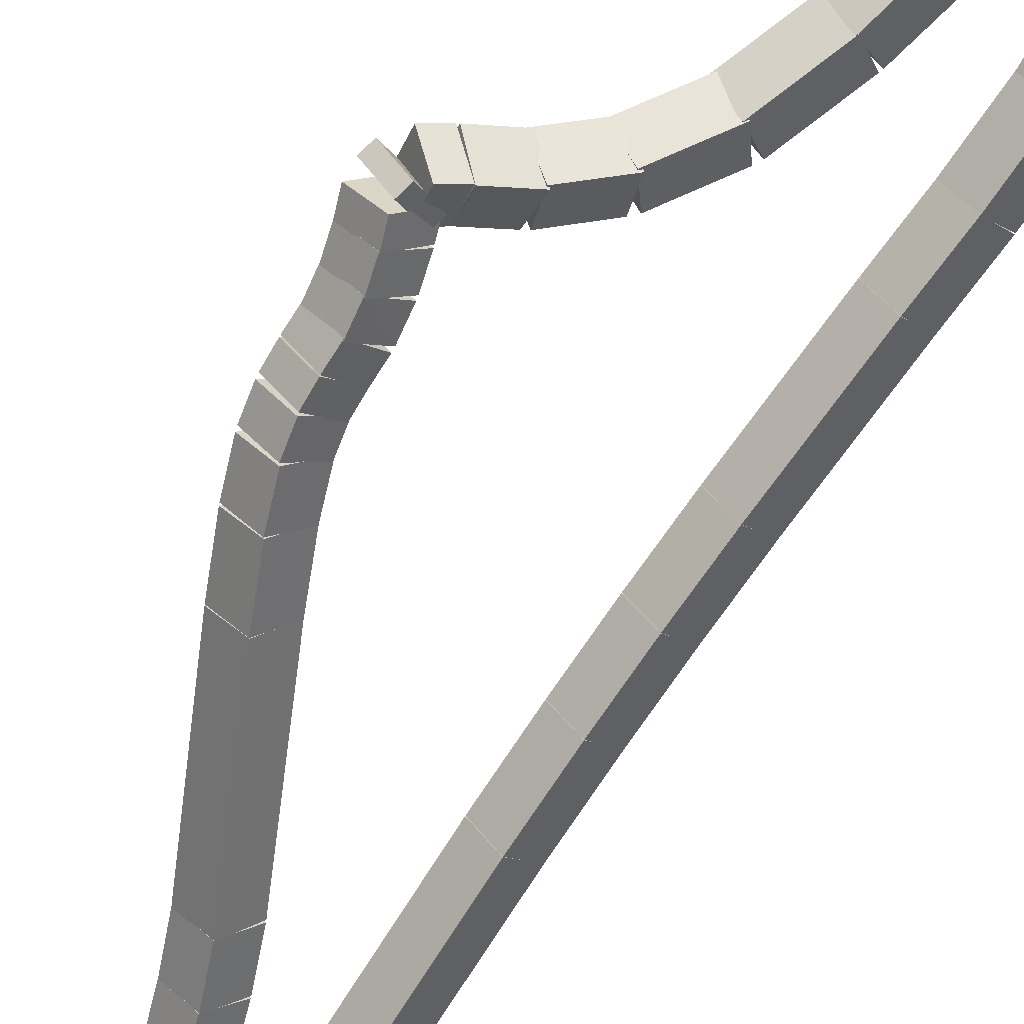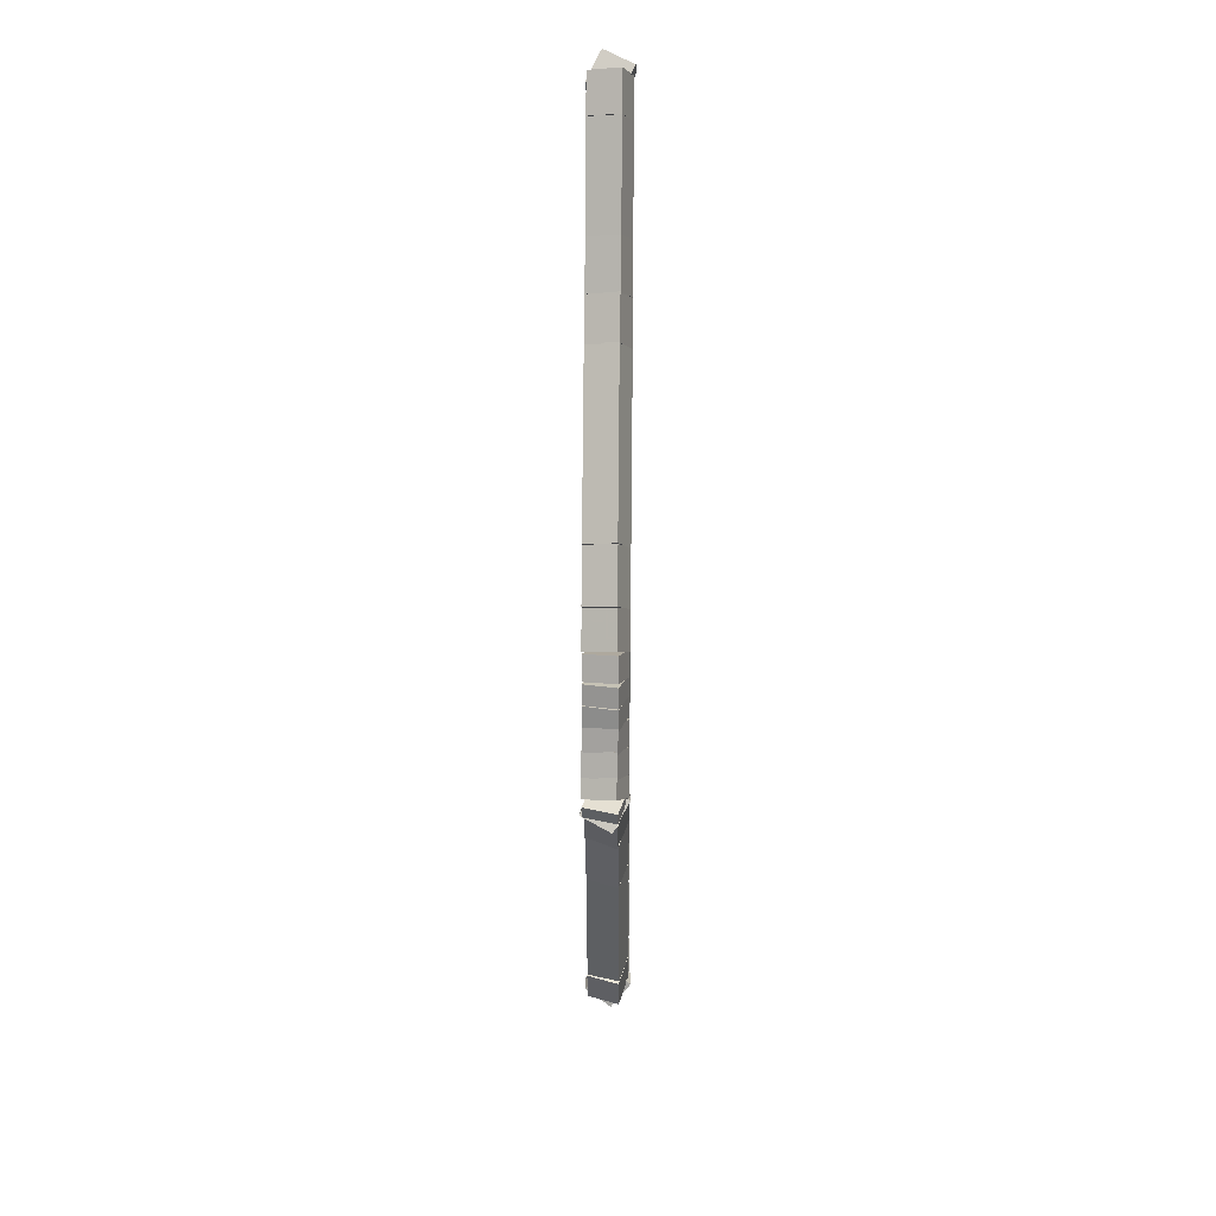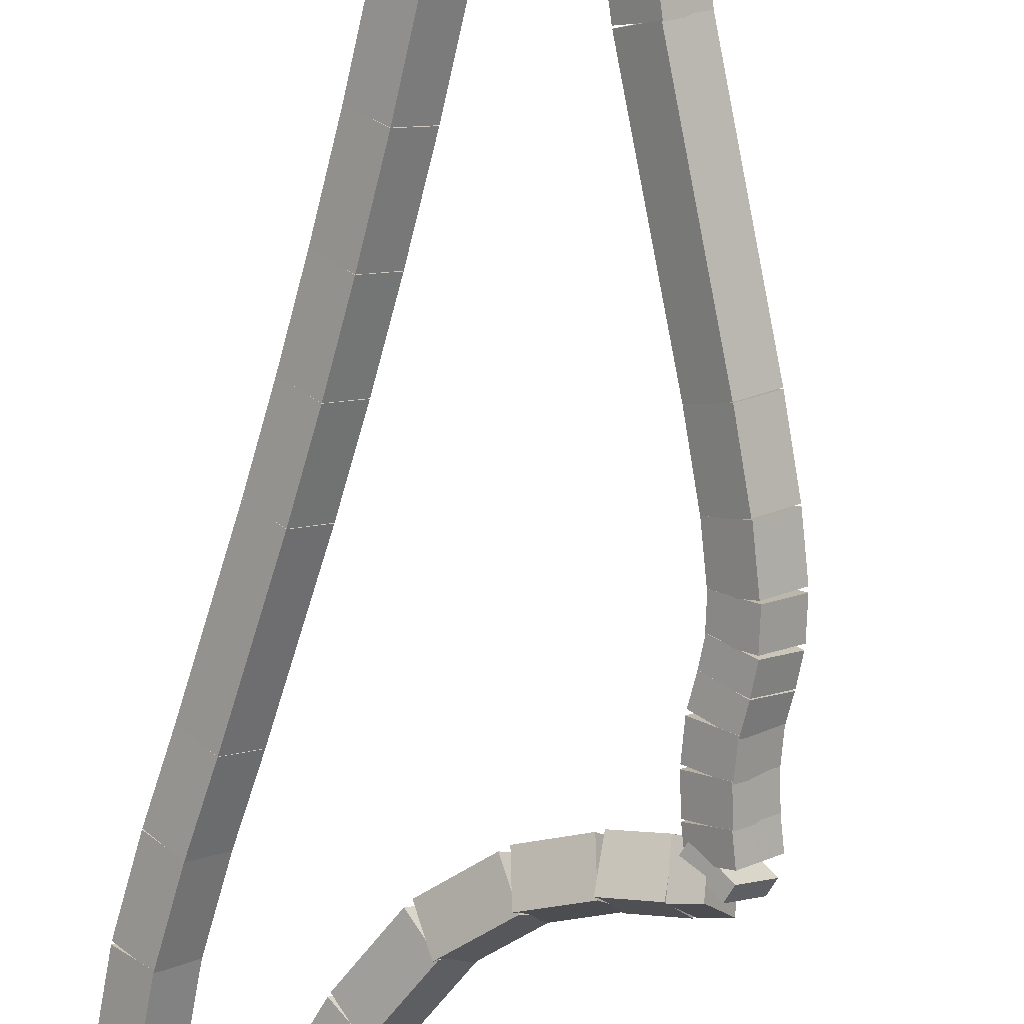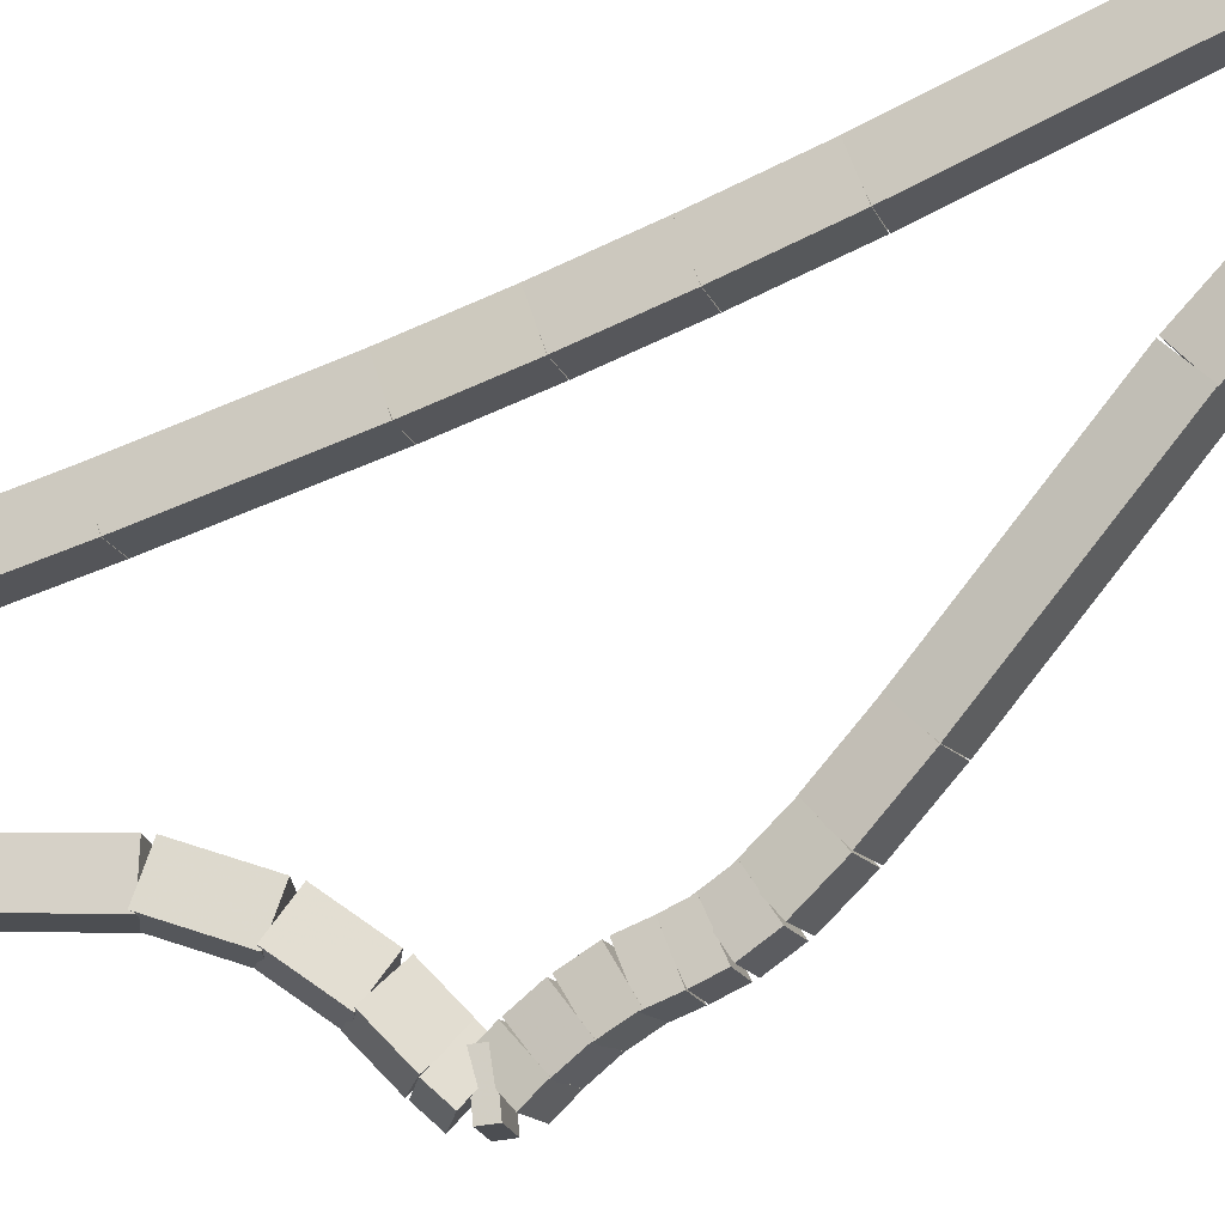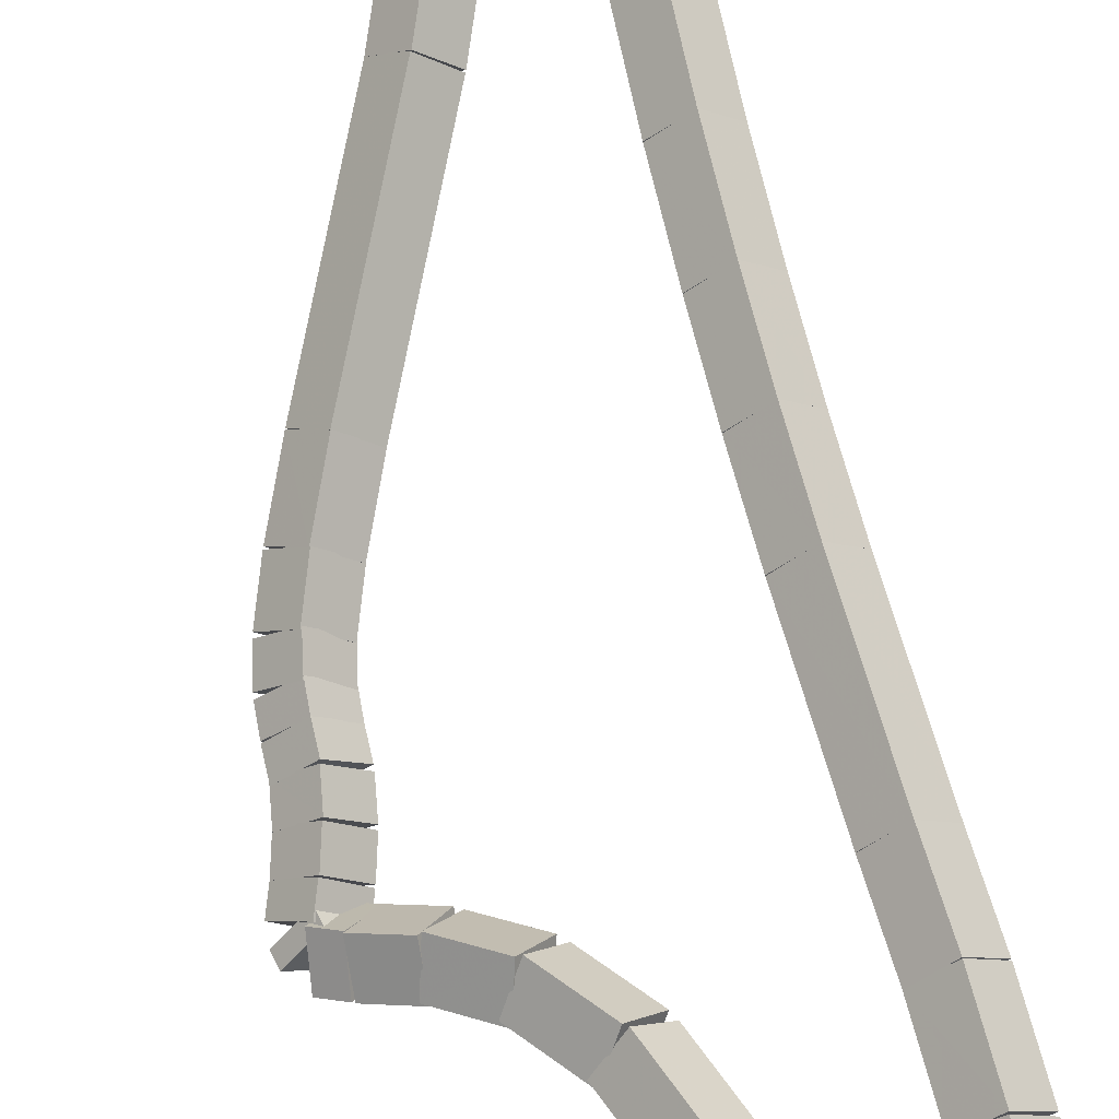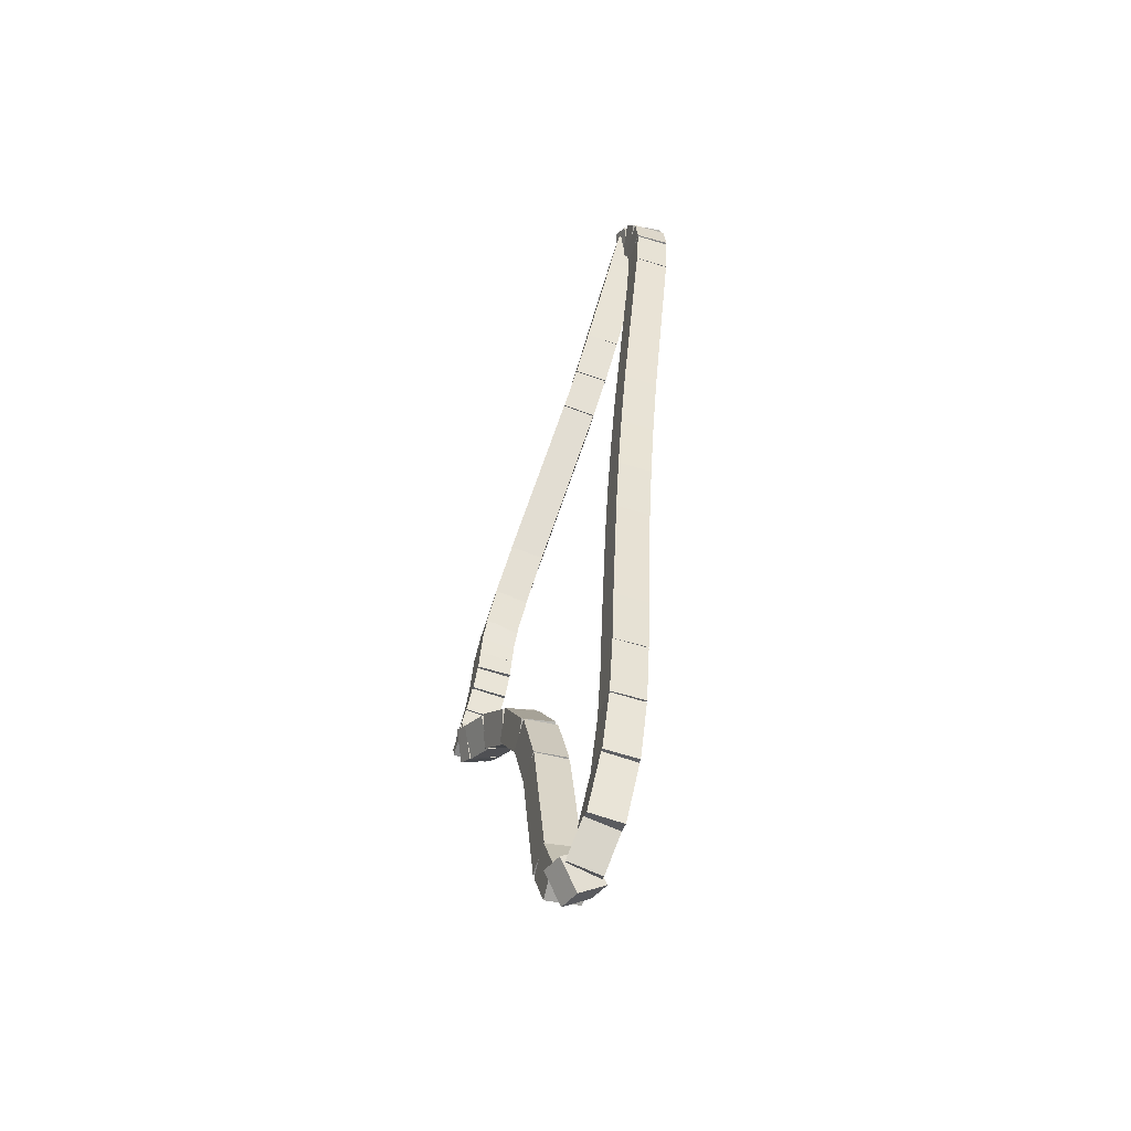
<metadata>
{"format":"obj","ext":"obj","renderer":"f3d","projection":"perspective","resolution":1024,"background":"white","views":[{"elev":-76.4,"azim":-39.5,"up":"+Z"},{"elev":29.7,"azim":-119.1,"up":"+Y"},{"elev":-65.6,"azim":159.6,"up":"+Z"},{"elev":-62.3,"azim":109.0,"up":"+Z"},{"elev":66.0,"azim":-19.7,"up":"+Z"},{"elev":-54.5,"azim":27.6,"up":"+Y"}]}
</metadata>
<code>
g name
v 15.57 42.36 29.49
v 15.38 42.26 29.68
v 15.3 42.05 29.49
v 15.5 42.15 29.31
v 15.44 42.46 29.42
v 15.25 42.36 29.61
v 15.18 42.16 29.42
v 15.37 42.26 29.24
f 1 2 3 4
f 6 2 1 5
f 5 1 4 8
f 6 5 8 7
f 8 4 3 7
f 7 3 2 6
g name
v 15.7 42.14 29.54
v 15.5 42.09 29.74
v 15.34 41.95 29.54
v 15.55 42 29.35
v 15.61 42.3 29.49
v 15.41 42.25 29.69
v 15.26 42.11 29.49
v 15.46 42.16 29.3
f 9 10 11 12
f 14 10 9 13
f 13 9 12 16
f 14 13 16 15
f 16 12 11 15
f 15 11 10 14
g name
v 15.75 41.8 29.56
v 15.55 41.79 29.76
v 15.35 41.76 29.56
v 15.55 41.77 29.36
v 15.72 42.07 29.54
v 15.52 42.06 29.74
v 15.32 42.03 29.54
v 15.52 42.03 29.34
f 17 18 19 20
f 22 18 17 21
f 21 17 20 24
f 22 21 24 23
f 24 20 19 23
f 23 19 18 22
g name
v 15.72 41.38 29.54
v 15.52 41.38 29.74
v 15.32 41.41 29.54
v 15.52 41.4 29.34
v 15.75 41.77 29.56
v 15.55 41.77 29.76
v 15.35 41.8 29.56
v 15.55 41.79 29.36
f 25 26 27 28
f 30 26 25 29
f 29 25 28 32
f 30 29 32 31
f 32 28 27 31
f 31 27 26 30
g name
v 15.47 39.61 29.4
v 15.27 39.62 29.6
v 15.08 39.67 29.4
v 15.28 39.65 29.2
v 15.71 41.37 29.54
v 15.51 41.38 29.74
v 15.32 41.42 29.54
v 15.52 41.41 29.34
f 33 34 35 36
f 38 34 33 37
f 37 33 36 40
f 38 37 40 39
f 40 36 35 39
f 39 35 34 38
g name
v 15.4 38.99 29.36
v 15.2 39 29.56
v 15 39.04 29.36
v 15.2 39.03 29.16
v 15.47 39.62 29.4
v 15.27 39.63 29.6
v 15.07 39.66 29.4
v 15.28 39.65 29.2
f 41 42 43 44
f 46 42 41 45
f 45 41 44 48
f 46 45 48 47
f 48 44 43 47
f 47 43 42 46
g name
v 15.34 38.43 29.33
v 15.14 38.44 29.53
v 14.95 38.47 29.33
v 15.15 38.46 29.13
v 15.4 39 29.36
v 15.2 39.01 29.56
v 15 39.04 29.36
v 15.2 39.03 29.16
f 49 50 51 52
f 54 50 49 53
f 53 49 52 56
f 54 53 56 55
f 56 52 51 55
f 55 51 50 54
g name
v 15.3 37.87 29.3
v 15.1 37.87 29.5
v 14.9 37.9 29.3
v 15.1 37.89 29.1
v 15.34 38.44 29.33
v 15.14 38.44 29.53
v 14.95 38.47 29.33
v 15.15 38.46 29.13
f 57 58 59 60
f 62 58 57 61
f 61 57 60 64
f 62 61 64 63
f 64 60 59 63
f 63 59 58 62
g name
v 15.23 36.79 29.26
v 15.03 36.79 29.46
v 14.83 36.81 29.26
v 15.03 36.81 29.06
v 15.3 37.87 29.3
v 15.1 37.87 29.5
v 14.9 37.9 29.3
v 15.1 37.89 29.1
f 65 66 67 68
f 70 66 65 69
f 69 65 68 72
f 70 69 72 71
f 72 68 67 71
f 71 67 66 70
g name
v 15.2 36.27 29.24
v 15 36.27 29.44
v 14.8 36.29 29.24
v 15 36.28 29.04
v 15.23 36.79 29.26
v 15.03 36.79 29.46
v 14.83 36.81 29.26
v 15.03 36.81 29.06
f 73 74 75 76
f 78 74 73 77
f 77 73 76 80
f 78 77 80 79
f 80 76 75 79
f 79 75 74 78
g name
v 15.15 35.71 29.22
v 14.95 35.71 29.42
v 14.75 35.74 29.22
v 14.95 35.73 29.02
v 15.2 36.26 29.24
v 15 36.27 29.44
v 14.8 36.29 29.24
v 15 36.29 29.04
f 81 82 83 84
f 86 82 81 85
f 85 81 84 88
f 86 85 88 87
f 88 84 83 87
f 87 83 82 86
g name
v 15.06 35.18 29.16
v 14.86 35.19 29.36
v 14.66 35.25 29.16
v 14.86 35.23 28.96
v 15.15 35.69 29.22
v 14.95 35.7 29.41
v 14.76 35.76 29.22
v 14.96 35.74 29.02
f 89 90 91 92
f 94 90 89 93
f 93 89 92 96
f 94 93 96 95
f 96 92 91 95
f 95 91 90 94
g name
v 14.88 34.7 29.06
v 14.68 34.73 29.26
v 14.51 34.84 29.06
v 14.71 34.81 28.87
v 15.05 35.14 29.16
v 14.85 35.17 29.36
v 14.67 35.28 29.16
v 14.87 35.25 28.97
f 97 98 99 100
f 102 98 97 101
f 101 97 100 104
f 102 101 104 103
f 104 100 99 103
f 103 99 98 102
g name
v 14.65 34.41 28.95
v 14.45 34.48 29.14
v 14.34 34.66 28.95
v 14.54 34.59 28.76
v 14.85 34.64 29.06
v 14.65 34.72 29.25
v 14.54 34.9 29.06
v 14.74 34.82 28.88
f 105 106 107 108
f 110 106 105 109
f 109 105 108 112
f 110 109 112 111
f 112 108 107 111
f 111 107 106 110
g name
v 14.27 34.38 28.85
v 14.22 34.6 29.02
v 14.36 34.77 28.85
v 14.41 34.55 28.67
v 14.45 34.34 28.95
v 14.4 34.56 29.13
v 14.54 34.73 28.95
v 14.59 34.51 28.78
f 113 114 115 116
f 118 114 113 117
f 117 113 116 120
f 118 117 120 119
f 120 116 115 119
f 119 115 114 118
g name
v 14.01 34.84 28.78
v 14.19 34.94 28.98
v 14.39 34.97 28.78
v 14.22 34.87 28.59
v 14.13 34.51 28.85
v 14.3 34.61 29.04
v 14.51 34.64 28.85
v 14.33 34.54 28.65
f 121 122 123 124
f 126 122 121 125
f 125 121 124 128
f 126 125 128 127
f 128 124 123 127
f 127 123 122 126
g name
v 13.86 36.02 28.7
v 14.06 36.06 28.9
v 14.26 36.07 28.7
v 14.06 36.03 28.5
v 14.01 34.88 28.78
v 14.2 34.92 28.98
v 14.4 34.93 28.78
v 14.21 34.89 28.58
f 129 130 131 132
f 134 130 129 133
f 133 129 132 136
f 134 133 136 135
f 136 132 131 135
f 135 131 130 134
g name
v 13.73 36.54 28.62
v 13.92 36.61 28.82
v 14.12 36.63 28.62
v 13.93 36.56 28.42
v 13.87 35.99 28.7
v 14.05 36.07 28.9
v 14.26 36.09 28.7
v 14.07 36.02 28.5
f 137 138 139 140
f 142 138 137 141
f 141 137 140 144
f 142 141 144 143
f 144 140 139 143
f 143 139 138 142
g name
v 13.52 36.89 28.49
v 13.66 37.04 28.68
v 13.87 37.09 28.49
v 13.72 36.94 28.3
v 13.75 36.49 28.62
v 13.9 36.63 28.81
v 14.1 36.68 28.62
v 13.95 36.54 28.43
f 145 146 147 148
f 150 146 145 149
f 149 145 148 152
f 150 149 152 151
f 152 148 147 151
f 151 147 146 150
g name
v 13.28 37.1 28.33
v 13.36 37.3 28.51
v 13.56 37.4 28.33
v 13.48 37.2 28.15
v 13.55 36.85 28.49
v 13.64 37.04 28.67
v 13.83 37.14 28.49
v 13.75 36.94 28.3
f 153 154 155 156
f 158 154 153 157
f 157 153 156 160
f 158 157 160 159
f 160 156 155 159
f 159 155 154 158
g name
v 13.07 37.23 28.19
v 13.1 37.45 28.37
v 13.28 37.57 28.19
v 13.25 37.35 28.01
v 13.31 37.08 28.33
v 13.34 37.3 28.51
v 13.52 37.42 28.33
v 13.49 37.2 28.15
f 161 162 163 164
f 166 162 161 165
f 165 161 164 168
f 166 165 168 167
f 168 164 163 167
f 167 163 162 166
g name
v 12.93 37.33 28.12
v 12.98 37.54 28.3
v 13.17 37.65 28.12
v 13.12 37.44 27.94
v 13.06 37.24 28.19
v 13.11 37.45 28.37
v 13.29 37.56 28.19
v 13.24 37.35 28.01
f 169 170 171 172
f 174 170 169 173
f 173 169 172 176
f 174 173 176 175
f 176 172 171 175
f 175 171 170 174
g name
v 12.84 37.57 28.11
v 13.04 37.61 28.31
v 13.24 37.62 28.11
v 13.04 37.58 27.91
v 12.85 37.47 28.12
v 13.05 37.51 28.32
v 13.25 37.52 28.12
v 13.05 37.48 27.92
f 177 178 179 180
f 182 178 177 181
f 181 177 180 184
f 182 181 184 183
f 184 180 179 183
f 183 179 178 182
g name
v 12.93 37.82 28.15
v 13.09 37.69 28.34
v 13.29 37.65 28.15
v 13.13 37.78 27.96
v 12.86 37.68 28.11
v 13.02 37.55 28.3
v 13.22 37.5 28.11
v 13.06 37.64 27.92
f 185 186 187 188
f 190 186 185 189
f 189 185 188 192
f 190 189 192 191
f 192 188 187 191
f 191 187 186 190
g name
v 13 38 28.19
v 13.17 37.88 28.39
v 13.37 37.85 28.19
v 13.2 37.96 28
v 12.92 37.81 28.15
v 13.09 37.7 28.35
v 13.29 37.66 28.15
v 13.12 37.78 27.96
f 193 194 195 196
f 198 194 193 197
f 197 193 196 200
f 198 197 200 199
f 200 196 195 199
f 199 195 194 198
g name
v 13.04 38.17 28.23
v 13.23 38.09 28.42
v 13.43 38.07 28.23
v 13.25 38.15 28.03
v 12.99 37.98 28.19
v 13.18 37.89 28.39
v 13.38 37.87 28.19
v 13.19 37.95 28
f 201 202 203 204
f 206 202 201 205
f 205 201 204 208
f 206 205 208 207
f 208 204 203 207
f 207 203 202 206
g name
v 13.06 38.31 28.24
v 13.26 38.28 28.44
v 13.46 38.27 28.24
v 13.26 38.3 28.04
v 13.04 38.14 28.23
v 13.24 38.11 28.42
v 13.44 38.1 28.23
v 13.24 38.13 28.03
f 209 210 211 212
f 214 210 209 213
f 213 209 212 216
f 214 213 216 215
f 216 212 211 215
f 215 211 210 214
g name
v 13.09 38.49 28.25
v 13.28 38.44 28.45
v 13.48 38.42 28.25
v 13.29 38.47 28.05
v 13.06 38.32 28.24
v 13.25 38.27 28.44
v 13.46 38.26 28.24
v 13.26 38.31 28.04
f 217 218 219 220
f 222 218 217 221
f 221 217 220 224
f 222 221 224 223
f 224 220 219 223
f 223 219 218 222
g name
v 13.16 38.71 28.29
v 13.34 38.62 28.49
v 13.54 38.59 28.29
v 13.36 38.68 28.09
v 13.1 38.52 28.25
v 13.27 38.42 28.45
v 13.48 38.39 28.25
v 13.3 38.49 28.06
f 225 226 227 228
f 230 226 225 229
f 229 225 228 232
f 230 229 232 231
f 232 228 227 231
f 231 227 226 230
g name
v 13.31 39.02 28.37
v 13.46 38.89 28.56
v 13.67 38.84 28.37
v 13.51 38.97 28.17
v 13.17 38.74 28.29
v 13.33 38.61 28.48
v 13.53 38.56 28.29
v 13.37 38.7 28.1
f 233 234 235 236
f 238 234 233 237
f 237 233 236 240
f 238 237 240 239
f 240 236 235 239
f 239 235 234 238
g name
v 13.53 39.41 28.5
v 13.68 39.26 28.69
v 13.88 39.21 28.5
v 13.73 39.36 28.3
v 13.31 39.03 28.37
v 13.46 38.88 28.56
v 13.66 38.83 28.37
v 13.51 38.98 28.18
f 241 242 243 244
f 246 242 241 245
f 245 241 244 248
f 246 245 248 247
f 248 244 243 247
f 247 243 242 246
g name
v 14.29 40.64 28.93
v 14.43 40.48 29.12
v 14.63 40.43 28.93
v 14.49 40.58 28.74
v 13.54 39.42 28.5
v 13.68 39.26 28.69
v 13.88 39.21 28.5
v 13.74 39.36 28.3
f 249 250 251 252
f 254 250 249 253
f 253 249 252 256
f 254 253 256 255
f 256 252 251 255
f 255 251 250 254
g name
v 14.46 40.95 29.03
v 14.61 40.81 29.22
v 14.81 40.76 29.03
v 14.66 40.9 28.84
v 14.28 40.63 28.93
v 14.44 40.48 29.12
v 14.64 40.44 28.93
v 14.49 40.58 28.74
f 257 258 259 260
f 262 258 257 261
f 261 257 260 264
f 262 261 264 263
f 264 260 259 263
f 263 259 258 262
g name
v 14.63 41.32 29.13
v 14.79 41.19 29.33
v 14.99 41.15 29.13
v 14.83 41.28 28.94
v 14.45 40.94 29.03
v 14.61 40.81 29.23
v 14.82 40.77 29.03
v 14.66 40.9 28.84
f 265 266 267 268
f 270 266 265 269
f 269 265 268 272
f 270 269 272 271
f 272 268 267 271
f 271 267 266 270
g name
v 14.99 42.1 29.34
v 15.15 41.97 29.53
v 15.35 41.93 29.34
v 15.19 42.06 29.15
v 14.63 41.32 29.13
v 14.79 41.19 29.33
v 14.99 41.15 29.13
v 14.83 41.28 28.94
f 273 274 275 276
f 278 274 273 277
f 277 273 276 280
f 278 277 280 279
f 280 276 275 279
f 279 275 274 278
g name
v 15.13 42.4 29.42
v 15.29 42.27 29.62
v 15.49 42.23 29.42
v 15.33 42.36 29.23
v 14.99 42.1 29.34
v 15.15 41.97 29.53
v 15.35 41.93 29.34
v 15.19 42.06 29.15
f 281 282 283 284
f 286 282 281 285
f 285 281 284 288
f 286 285 288 287
f 288 284 283 287
f 287 283 282 286

</code>
